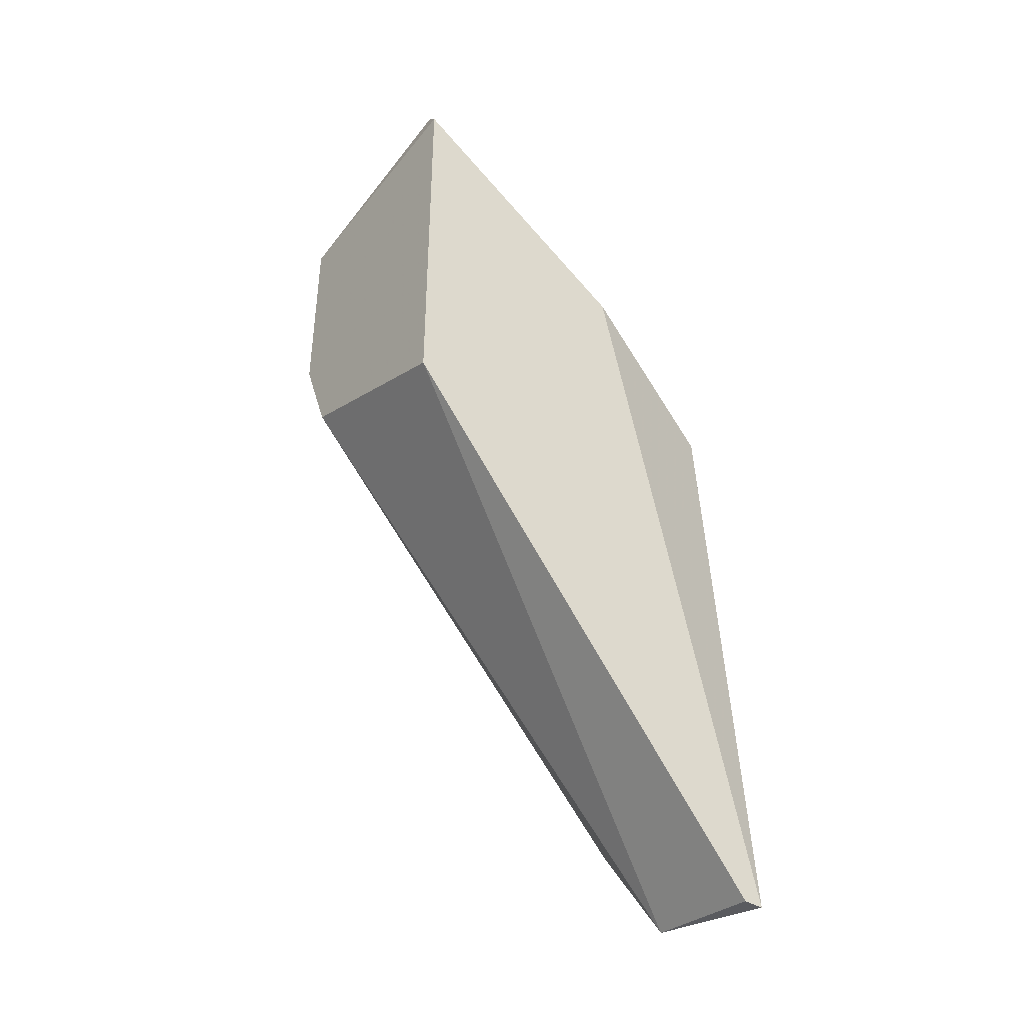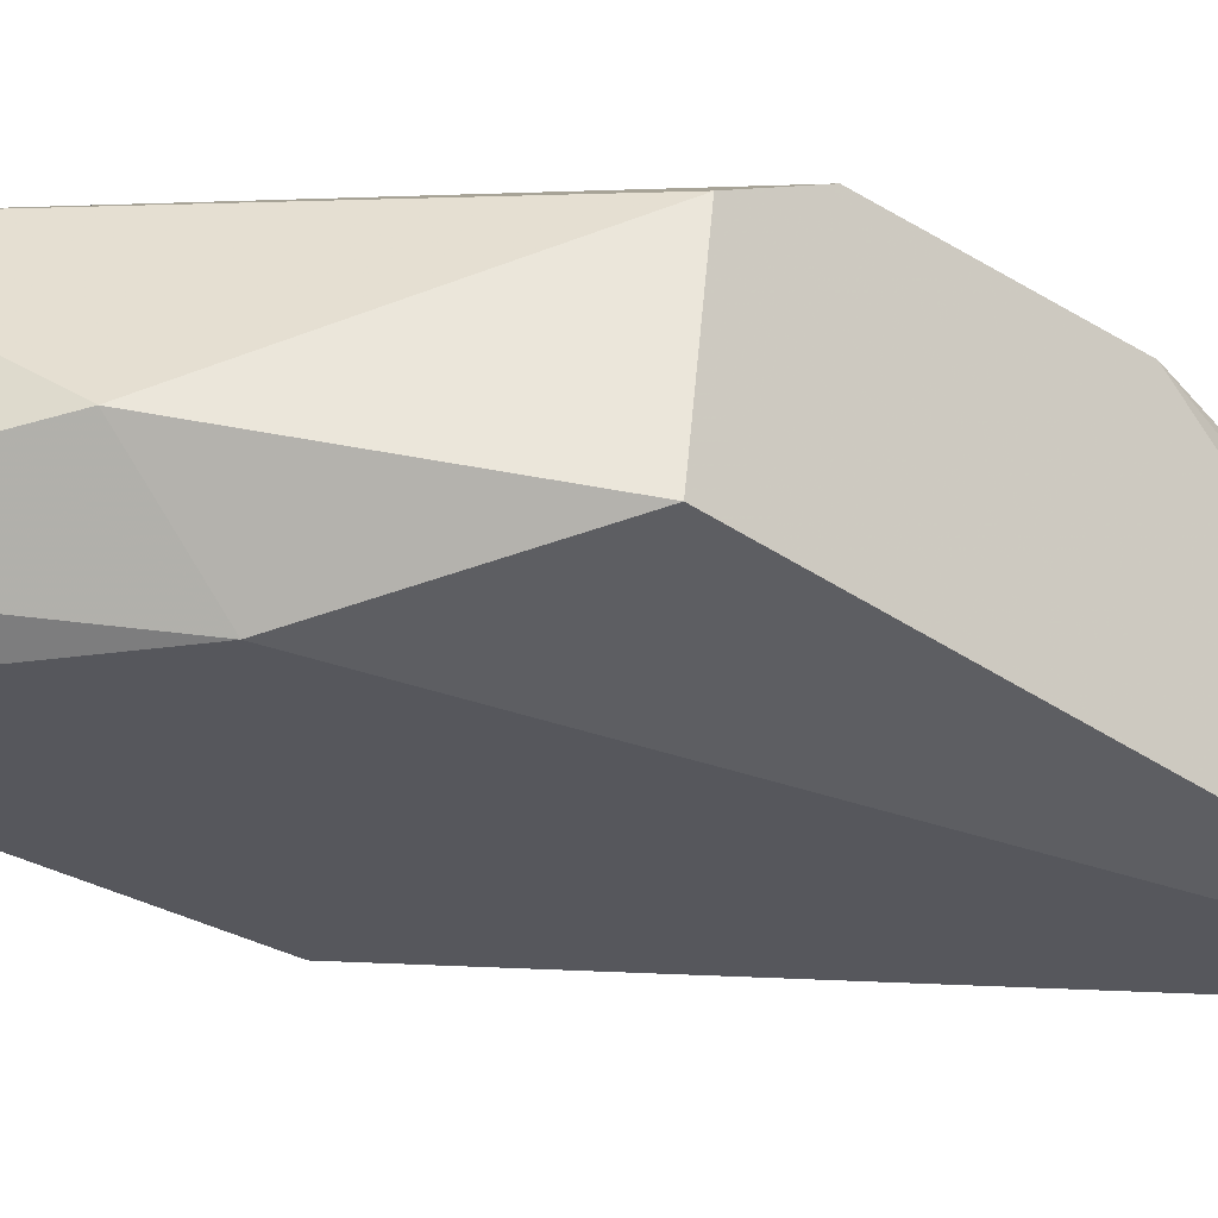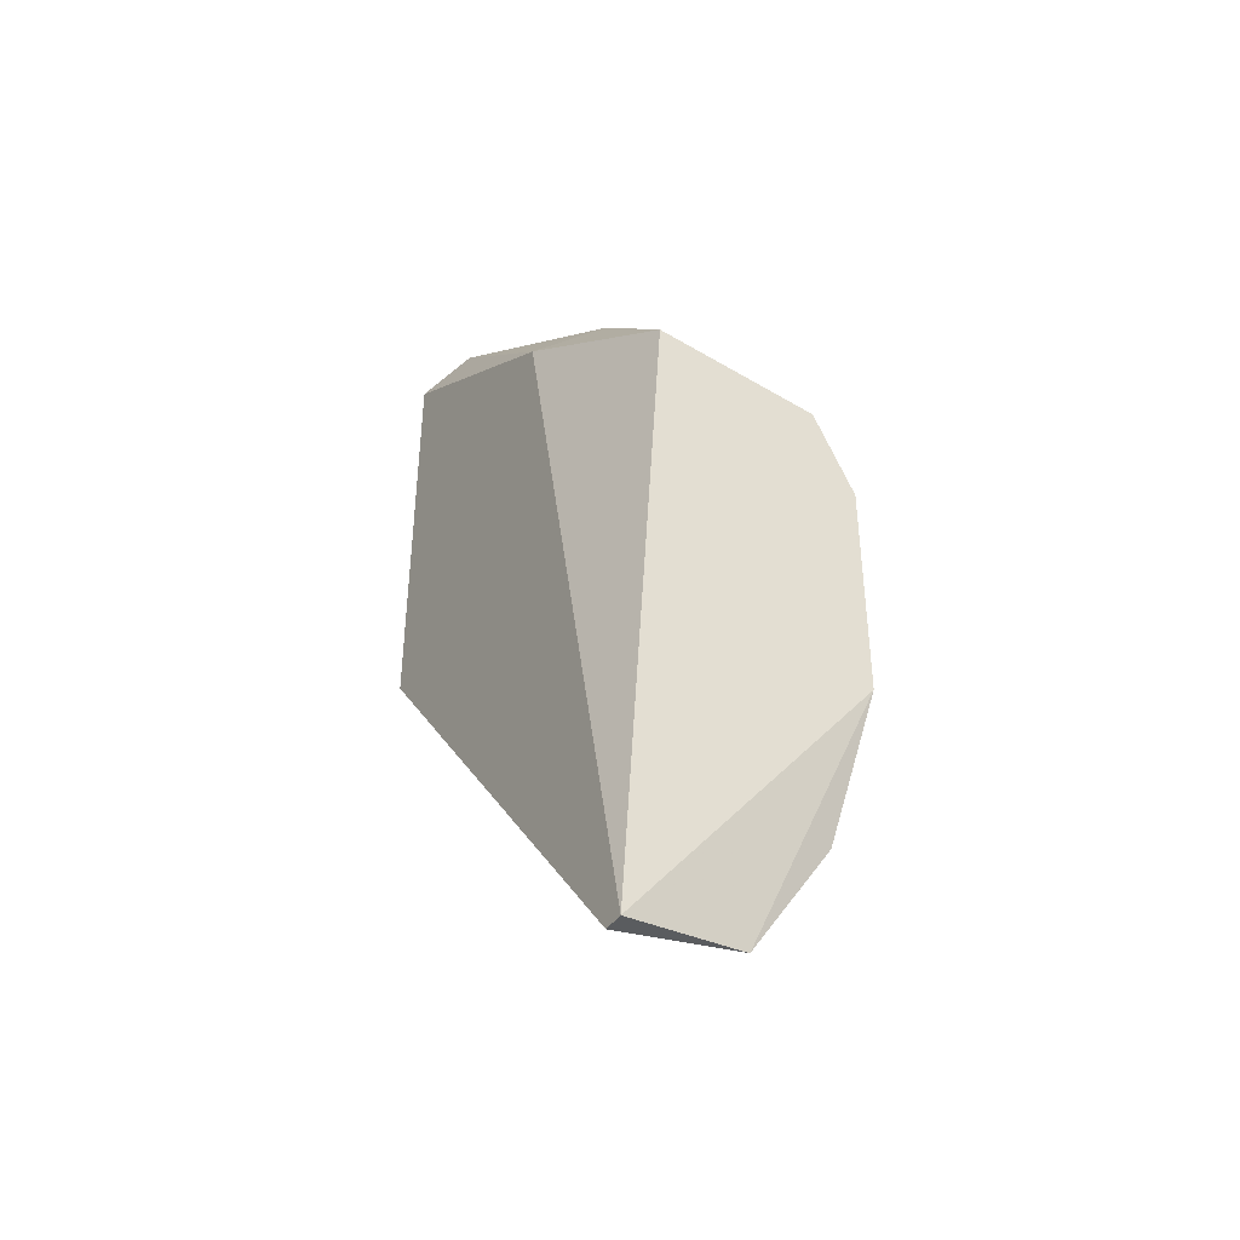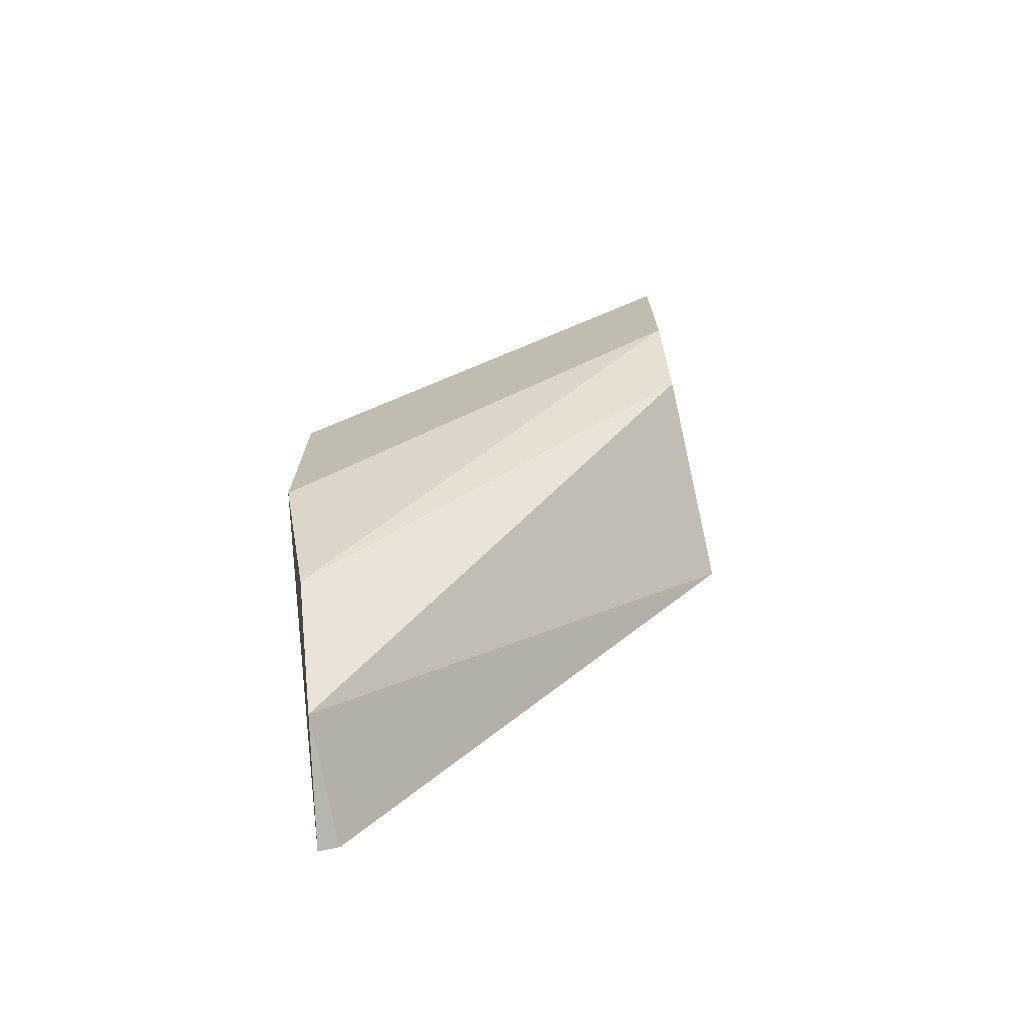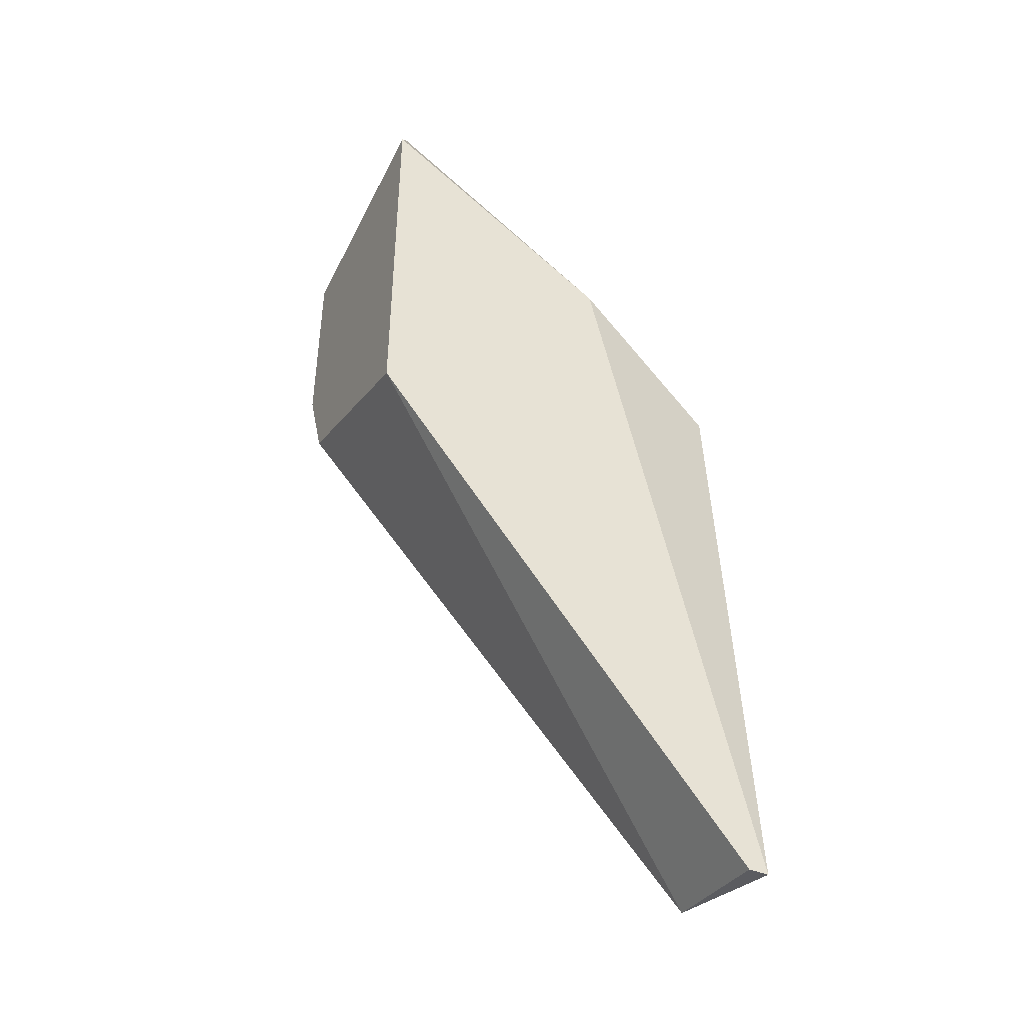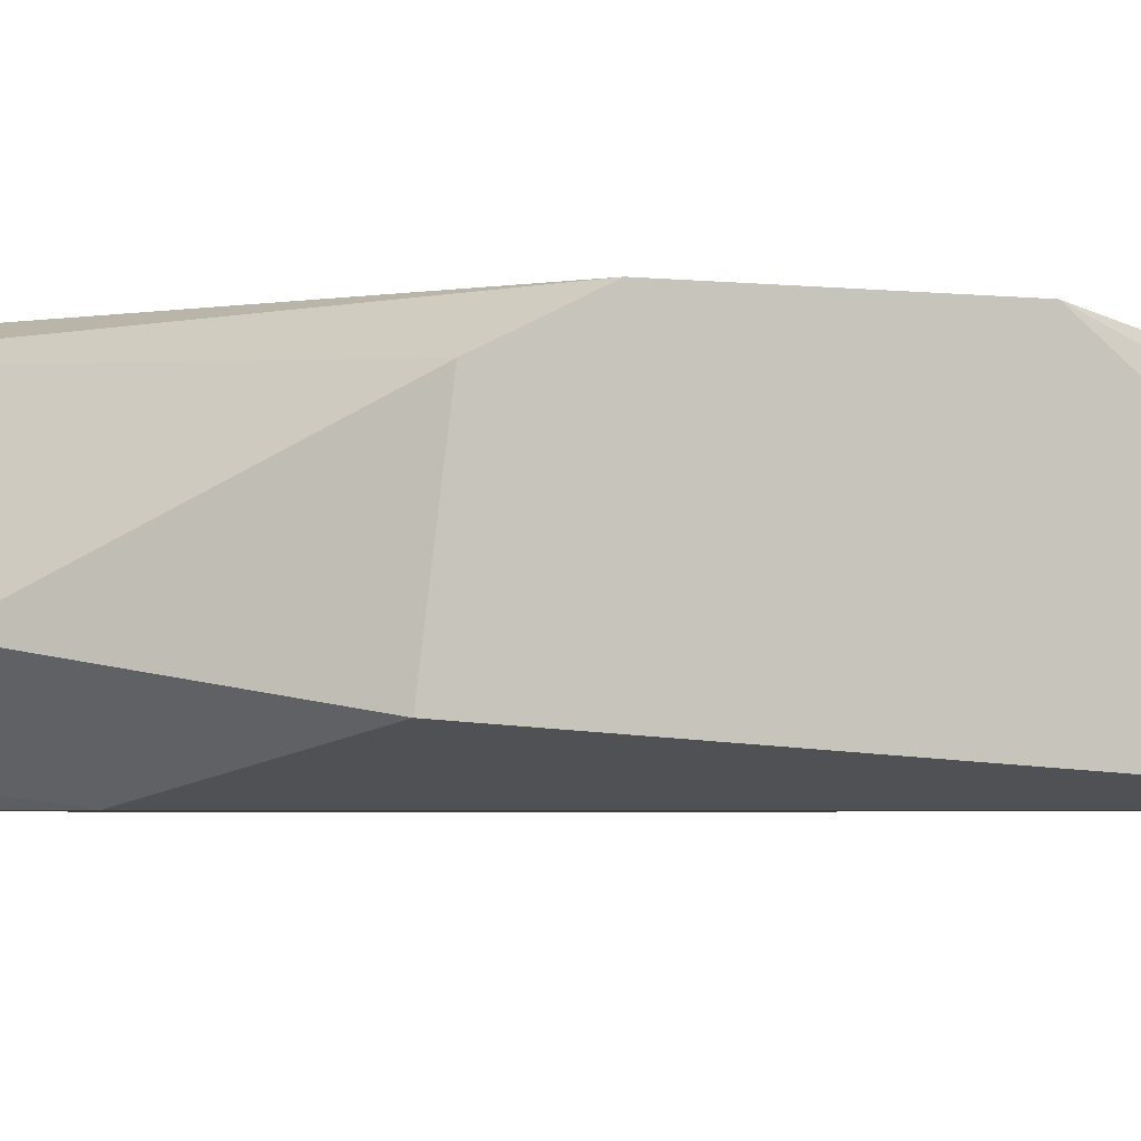
<metadata>
{"format":"obj","ext":"obj","renderer":"f3d","projection":"perspective","resolution":1024,"background":"white","views":[{"elev":-41.4,"azim":143.4,"up":"+Y"},{"elev":-27.6,"azim":-133.9,"up":"+Z"},{"elev":-41.0,"azim":-121.1,"up":"+Y"},{"elev":-72.1,"azim":12.3,"up":"+Y"},{"elev":-43.2,"azim":154.0,"up":"+Y"},{"elev":-3.6,"azim":-110.8,"up":"+Z"}]}
</metadata>
<code>
v -0.04426 -0.03101 0.06317
v -0.05013 -0.04622 0.05937
v -0.04979 -0.04622 0.05937
v -0.04322 -0.03101 0.05937
v -0.05013 -0.0355 0.06006
v -0.05013 -0.04103 0.06351
v -0.04322 -0.03654 0.06282
v -0.04322 -0.03792 0.05937
v -0.05013 -0.03585 0.06282
v -0.04979 -0.04587 0.06144
v -0.04322 -0.03135 0.06351
v -0.04737 -0.03239 0.06075
v -0.04737 -0.03377 0.05937
v -0.04357 -0.02997 0.06006
v -0.05013 -0.03723 0.06351
v -0.04979 -0.0438 0.06282
v -0.04322 -0.03481 0.06351
f 1 11 14
f 11 4 14
f 12 1 14
f 4 13 14
f 1 9 15
f 9 6 15
f 11 6 17
f 6 11 15
f 6 10 16
f 10 7 16
f 7 11 17
f 6 16 17
f 13 12 14
f 11 1 15
f 5 12 13
f 2 5 13
f 4 2 13
f 16 7 17
f 3 2 4
f 3 4 8
f 4 7 8
f 5 6 9
f 2 3 10
f 5 2 6
f 3 8 10
f 8 7 10
f 7 4 11
f 9 1 12
f 5 9 12
f 6 2 10

</code>
